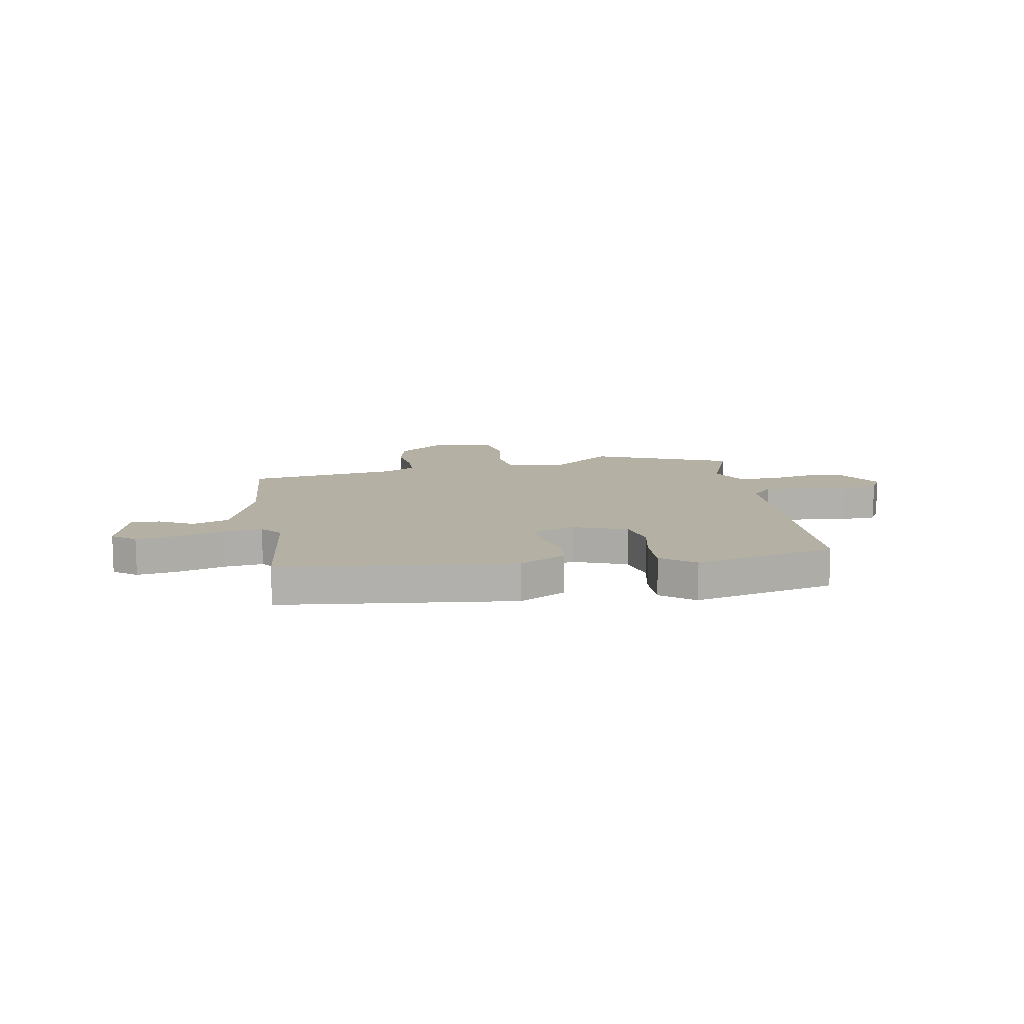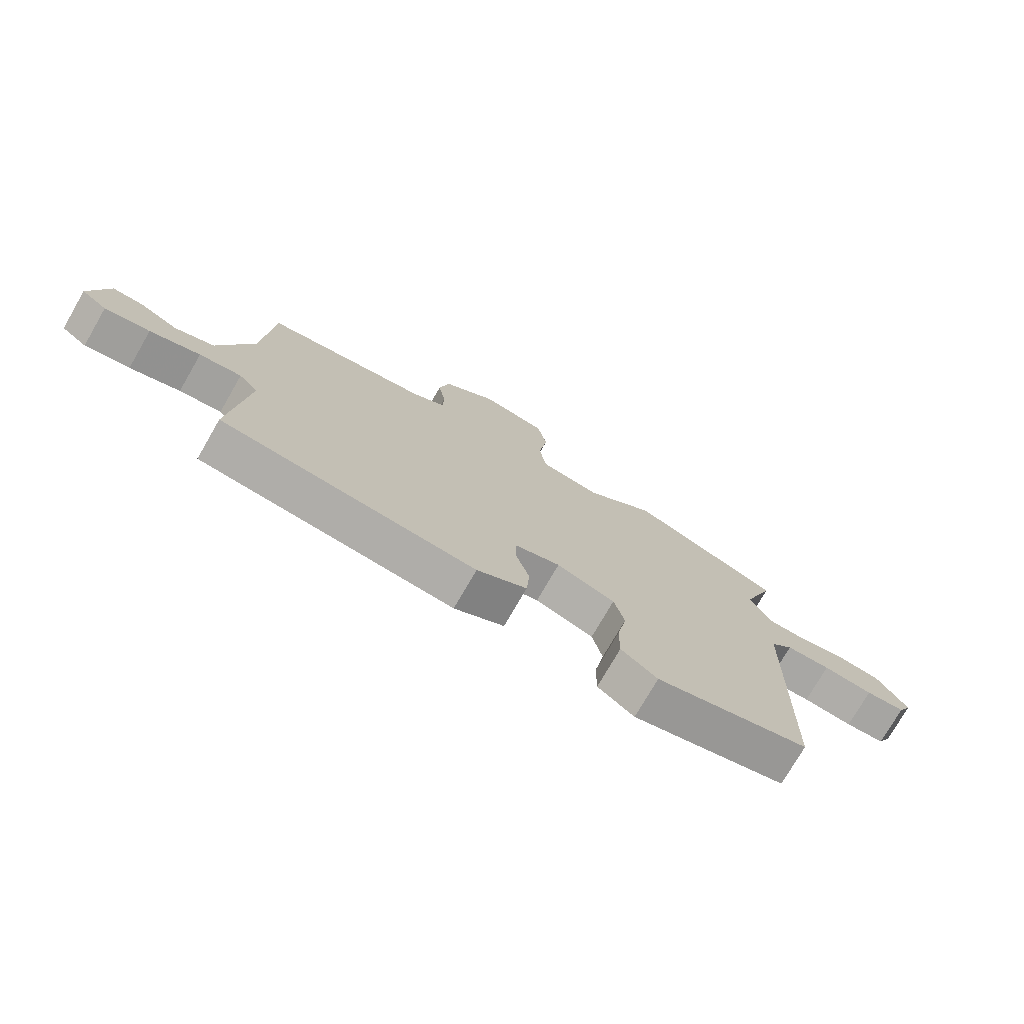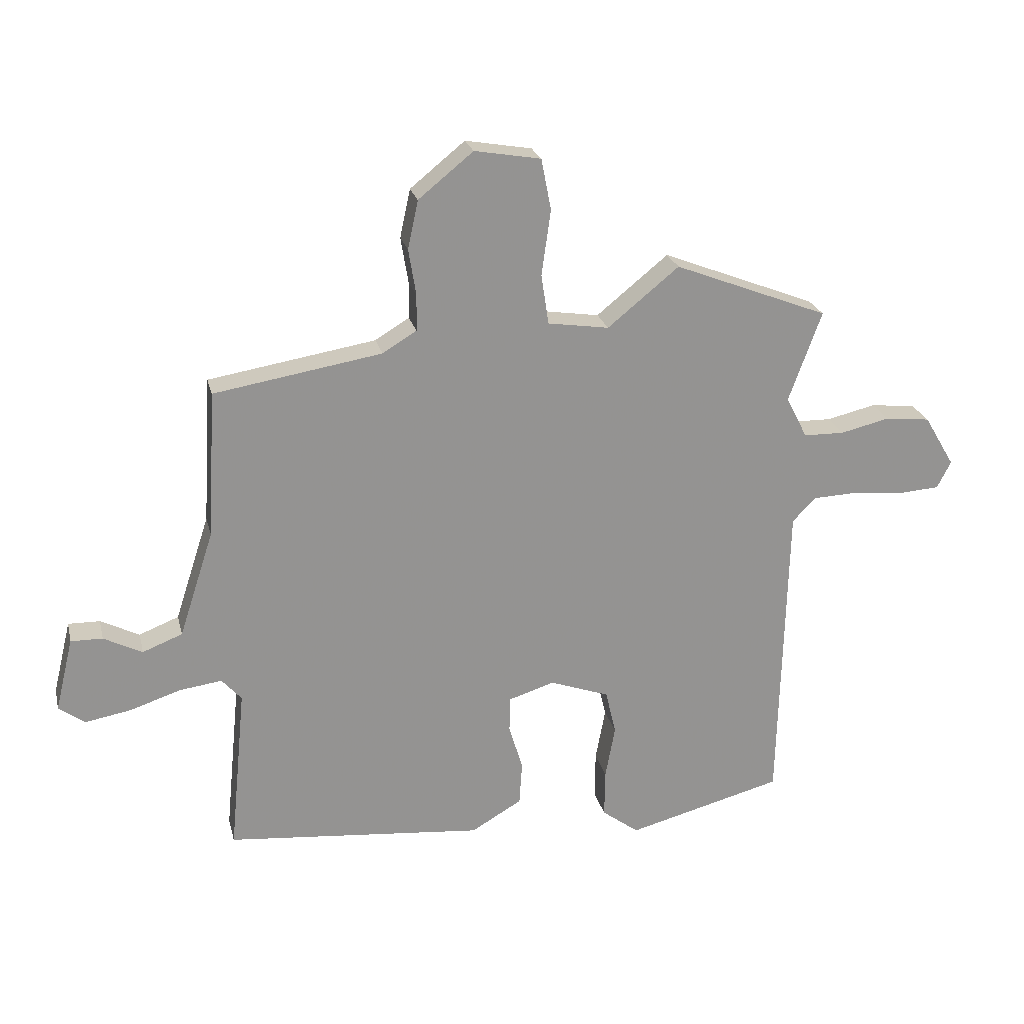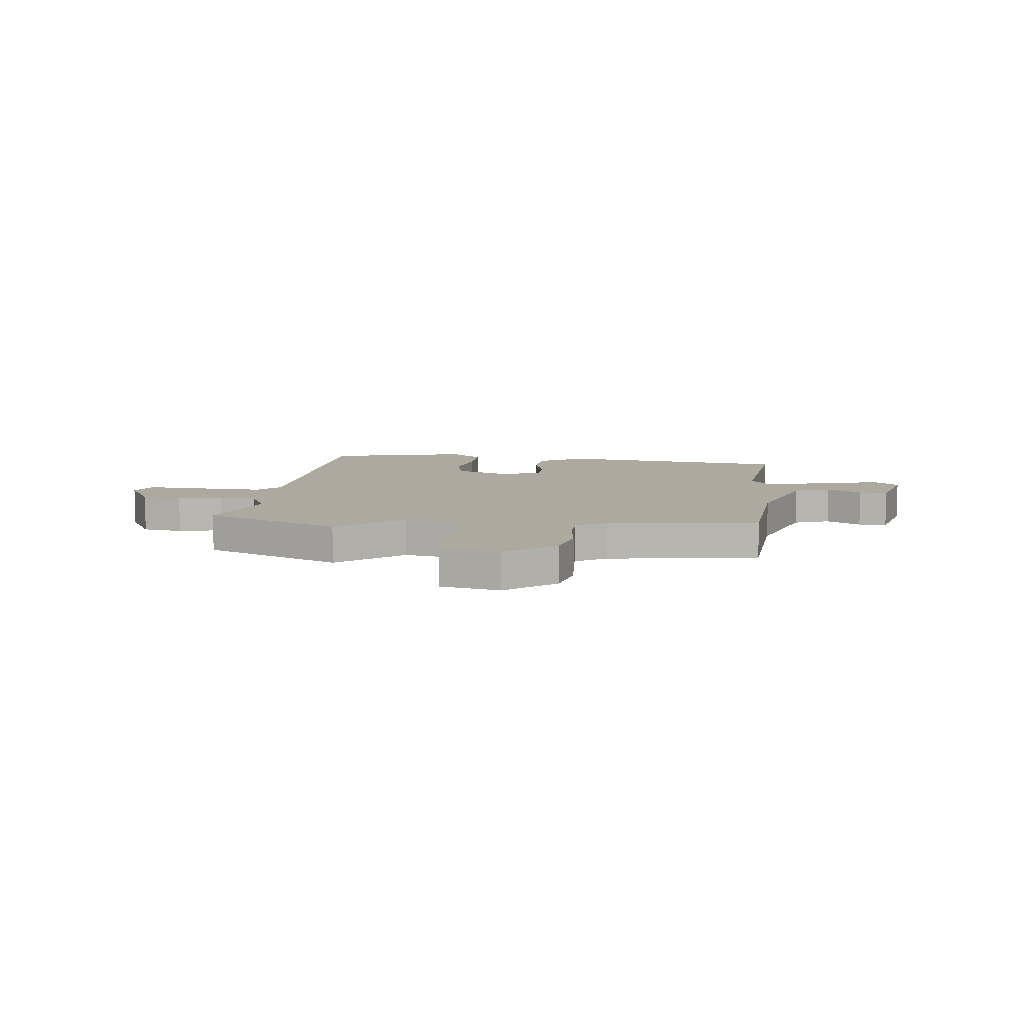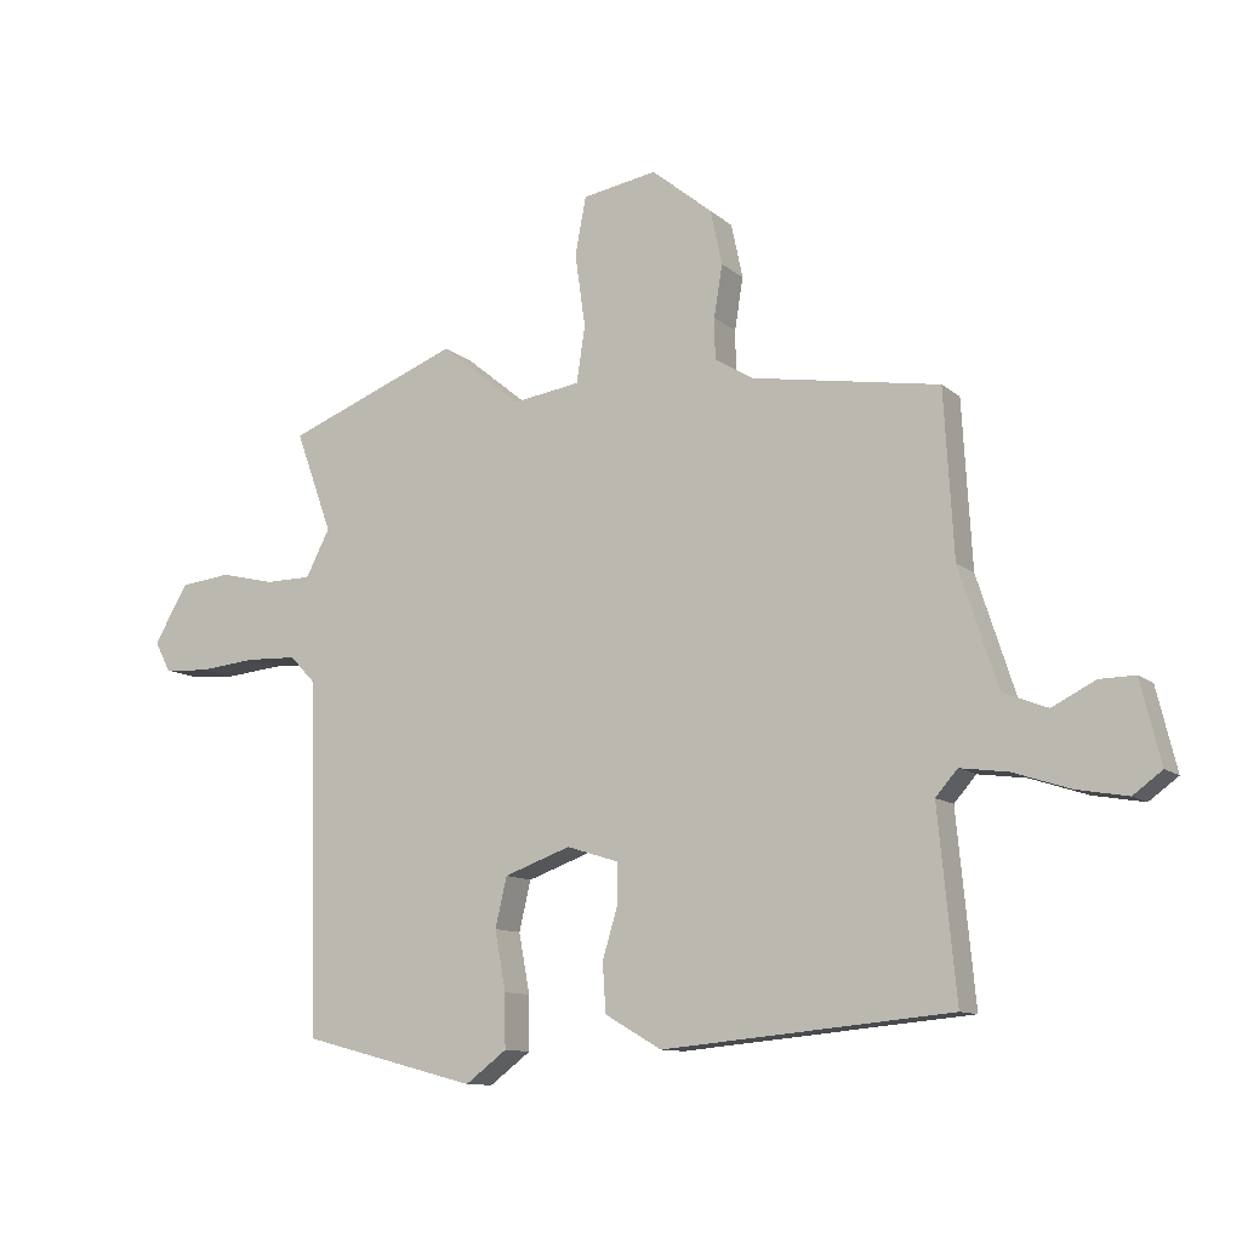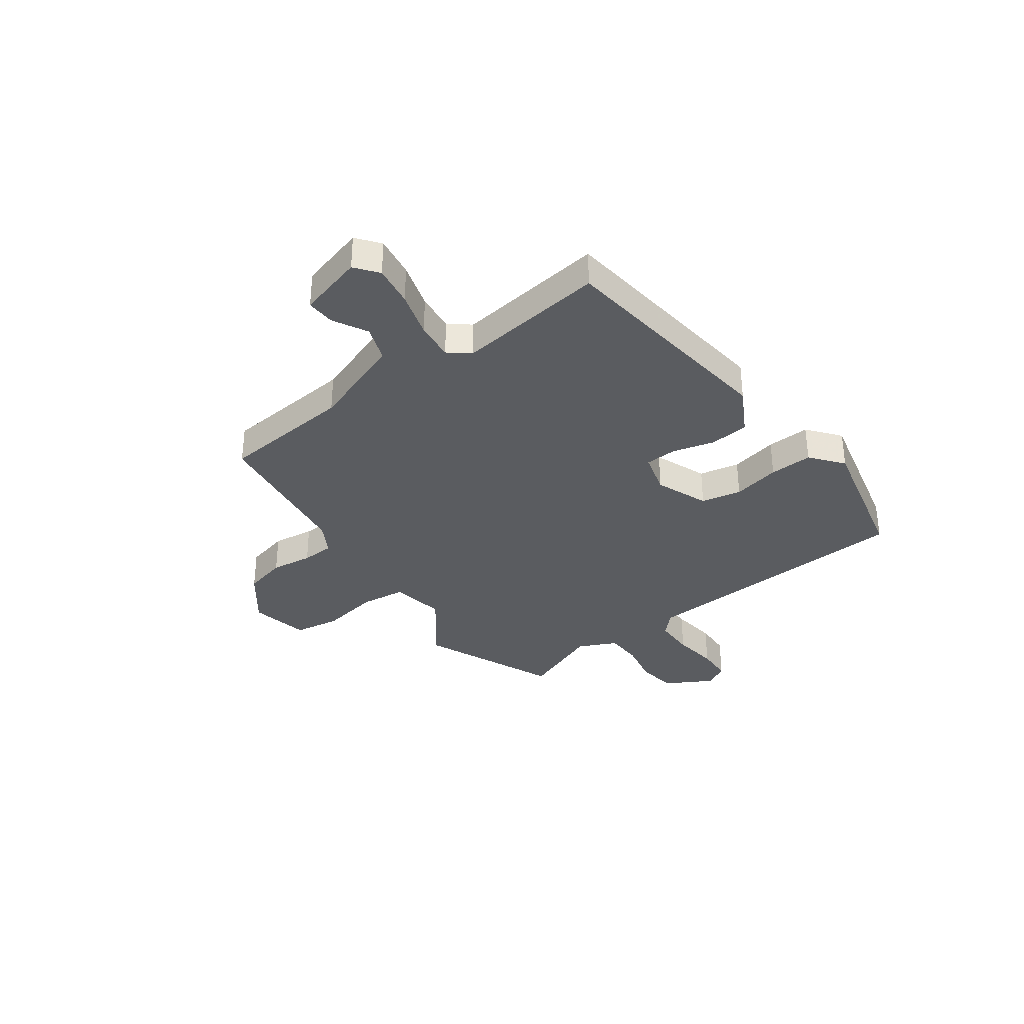
<metadata>
{"format":"obj","ext":"obj","renderer":"f3d","projection":"perspective","resolution":1024,"background":"white","views":[{"elev":11.6,"azim":171.0,"up":"+Y"},{"elev":-75.5,"azim":150.0,"up":"+Z"},{"elev":23.4,"azim":166.8,"up":"+Z"},{"elev":9.0,"azim":7.9,"up":"+Y"},{"elev":-10.9,"azim":28.0,"up":"+Z"},{"elev":-34.3,"azim":127.8,"up":"+Y"}]}
</metadata>
<code>
v -0.529 0.07 -0.47
v -0.542 0.07 0.074
v -0.582 0.07 0.116
v -0.661 0.07 0.119
v -0.75 0.07 0.11
v -0.82 0.07 0.115
v -0.844 0.07 0.162
v -0.791 0.07 0.251
v -0.713 0.07 0.26
v -0.628 0.07 0.24
v -0.557 0.07 0.241
v -0.52 0.07 0.313
v -0.577 0.07 0.47
v -0.309 0.07 0.575
v -0.185 0.07 0.474
v -0.079 0.07 0.49
v -0.066 0.07 0.577
v -0.082 0.07 0.69
v -0.065 0.07 0.779
v 0.05 0.07 0.799
v 0.145 0.07 0.722
v 0.163 0.07 0.638
v 0.15 0.07 0.558
v 0.151 0.07 0.495
v 0.21 0.07 0.459
v 0.501 0.07 0.411
v 0.516 0.07 0.155
v 0.576 0.07 -0.029
v 0.645 0.07 -0.056
v 0.712 0.07 -0.022
v 0.767 0.07 -0.021
v 0.798 0.07 -0.148
v 0.753 0.07 -0.181
v 0.674 0.07 -0.167
v 0.586 0.07 -0.138
v 0.512 0.07 -0.128
v 0.478 0.07 -0.167
v 0.506 0.07 -0.455
v 0.059 0.07 -0.497
v -0.029 0.07 -0.446
v -0.034 0.07 -0.37
v -0.01 0.07 -0.291
v -0.011 0.07 -0.229
v -0.091 0.07 -0.204
v -0.194 0.07 -0.241
v -0.212 0.07 -0.318
v -0.195 0.07 -0.41
v -0.194 0.07 -0.493
v -0.258 0.07 -0.541
v -0.529 0 -0.47
v -0.542 0 0.074
v -0.582 0 0.116
v -0.661 0 0.119
v -0.75 0 0.11
v -0.82 0 0.115
v -0.844 0 0.162
v -0.791 0 0.251
v -0.713 0 0.26
v -0.628 0 0.24
v -0.557 0 0.241
v -0.52 0 0.313
v -0.577 0 0.47
v -0.309 0 0.575
v -0.185 0 0.474
v -0.079 0 0.49
v -0.066 0 0.577
v -0.082 0 0.69
v -0.065 0 0.779
v 0.05 0 0.799
v 0.145 0 0.722
v 0.163 0 0.638
v 0.15 0 0.558
v 0.151 0 0.495
v 0.21 0 0.459
v 0.501 0 0.411
v 0.516 0 0.155
v 0.576 0 -0.029
v 0.645 0 -0.056
v 0.712 0 -0.022
v 0.767 0 -0.021
v 0.798 0 -0.148
v 0.753 0 -0.181
v 0.674 0 -0.167
v 0.586 0 -0.138
v 0.512 0 -0.128
v 0.478 0 -0.167
v 0.506 0 -0.455
v 0.059 0 -0.497
v -0.029 0 -0.446
v -0.034 0 -0.37
v -0.01 0 -0.291
v -0.011 0 -0.229
v -0.091 0 -0.204
v -0.194 0 -0.241
v -0.212 0 -0.318
v -0.195 0 -0.41
v -0.194 0 -0.493
v -0.258 0 -0.541
f 46 47 48 49
f 46 49 1 2
f 45 46 2
f 44 45 2 3
f 43 44 3
f 39 40 41 42
f 37 38 39 42
f 36 37 42 43
f 32 33 34 35
f 32 35 36
f 29 30 31 32
f 28 29 32 36
f 27 28 36 43
f 25 26 27 43
f 20 21 22 23
f 20 23 24
f 17 18 19 20
f 16 17 20 24
f 15 16 24 25
f 12 13 14 15
f 11 12 15 25
f 7 8 9 10
f 7 10 11
f 4 5 6 7
f 3 4 7 11
f 3 11 25 43
f 98 97 96 95
f 51 50 98 95
f 51 95 94
f 52 51 94 93
f 52 93 92
f 91 90 89 88
f 91 88 87 86
f 92 91 86 85
f 84 83 82 81
f 85 84 81
f 81 80 79 78
f 85 81 78 77
f 92 85 77 76
f 92 76 75 74
f 72 71 70 69
f 73 72 69
f 69 68 67 66
f 73 69 66 65
f 74 73 65 64
f 64 63 62 61
f 74 64 61 60
f 59 58 57 56
f 60 59 56
f 56 55 54 53
f 60 56 53 52
f 92 74 60 52
f 1 50 51 2
f 2 51 52 3
f 3 52 53 4
f 4 53 54 5
f 5 54 55 6
f 6 55 56 7
f 7 56 57 8
f 8 57 58 9
f 9 58 59 10
f 10 59 60 11
f 11 60 61 12
f 12 61 62 13
f 13 62 63 14
f 14 63 64 15
f 15 64 65 16
f 16 65 66 17
f 17 66 67 18
f 18 67 68 19
f 19 68 69 20
f 20 69 70 21
f 21 70 71 22
f 22 71 72 23
f 23 72 73 24
f 24 73 74 25
f 25 74 75 26
f 26 75 76 27
f 27 76 77 28
f 28 77 78 29
f 29 78 79 30
f 30 79 80 31
f 31 80 81 32
f 32 81 82 33
f 33 82 83 34
f 34 83 84 35
f 35 84 85 36
f 36 85 86 37
f 37 86 87 38
f 38 87 88 39
f 39 88 89 40
f 40 89 90 41
f 41 90 91 42
f 42 91 92 43
f 43 92 93 44
f 44 93 94 45
f 45 94 95 46
f 46 95 96 47
f 47 96 97 48
f 48 97 98 49
f 49 98 50 1

</code>
